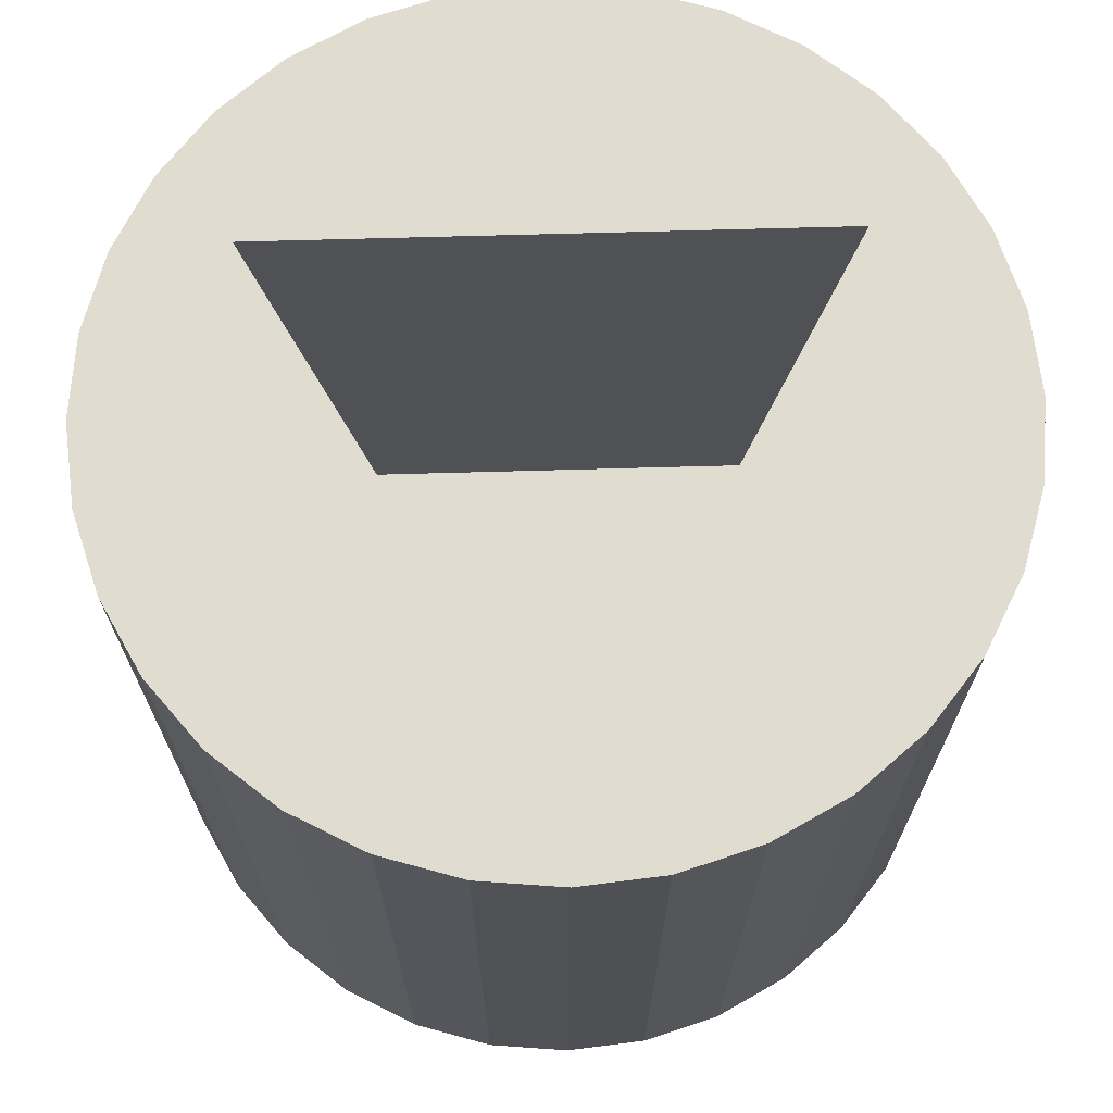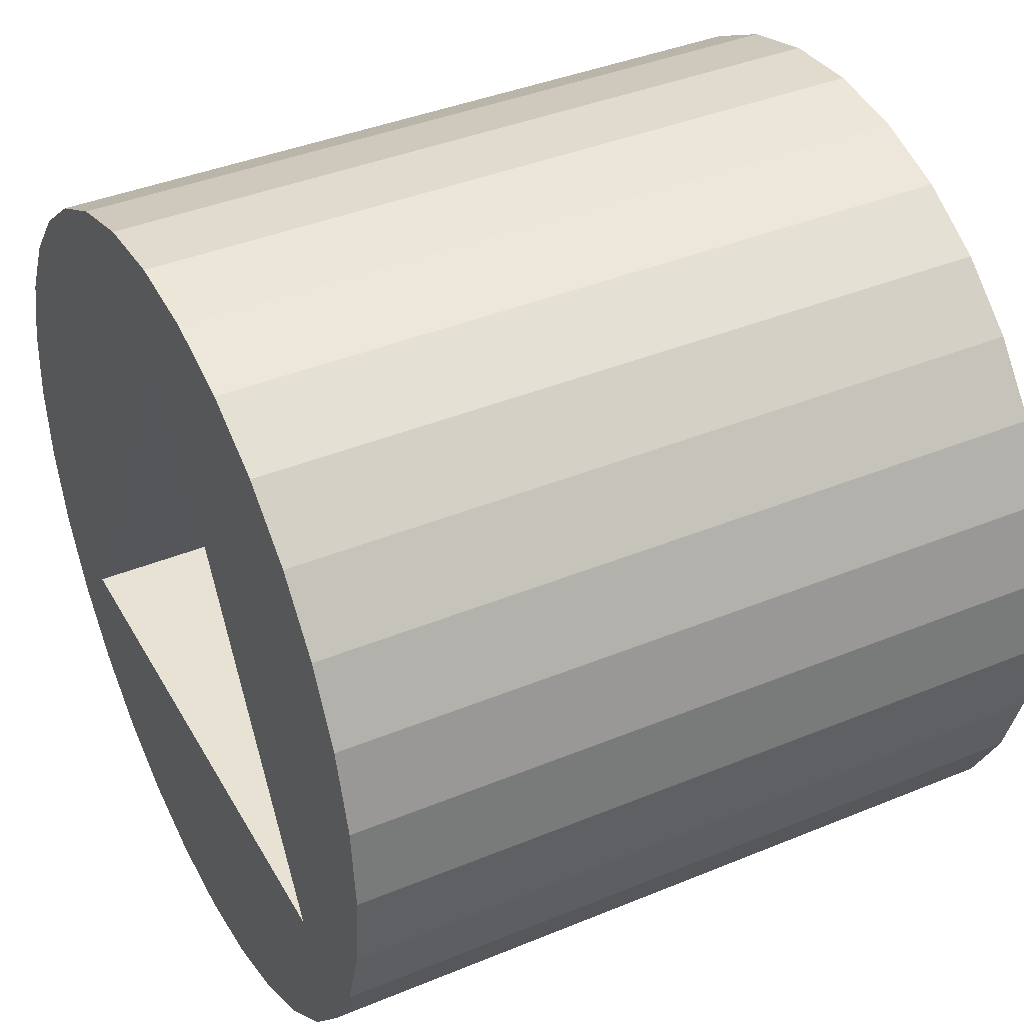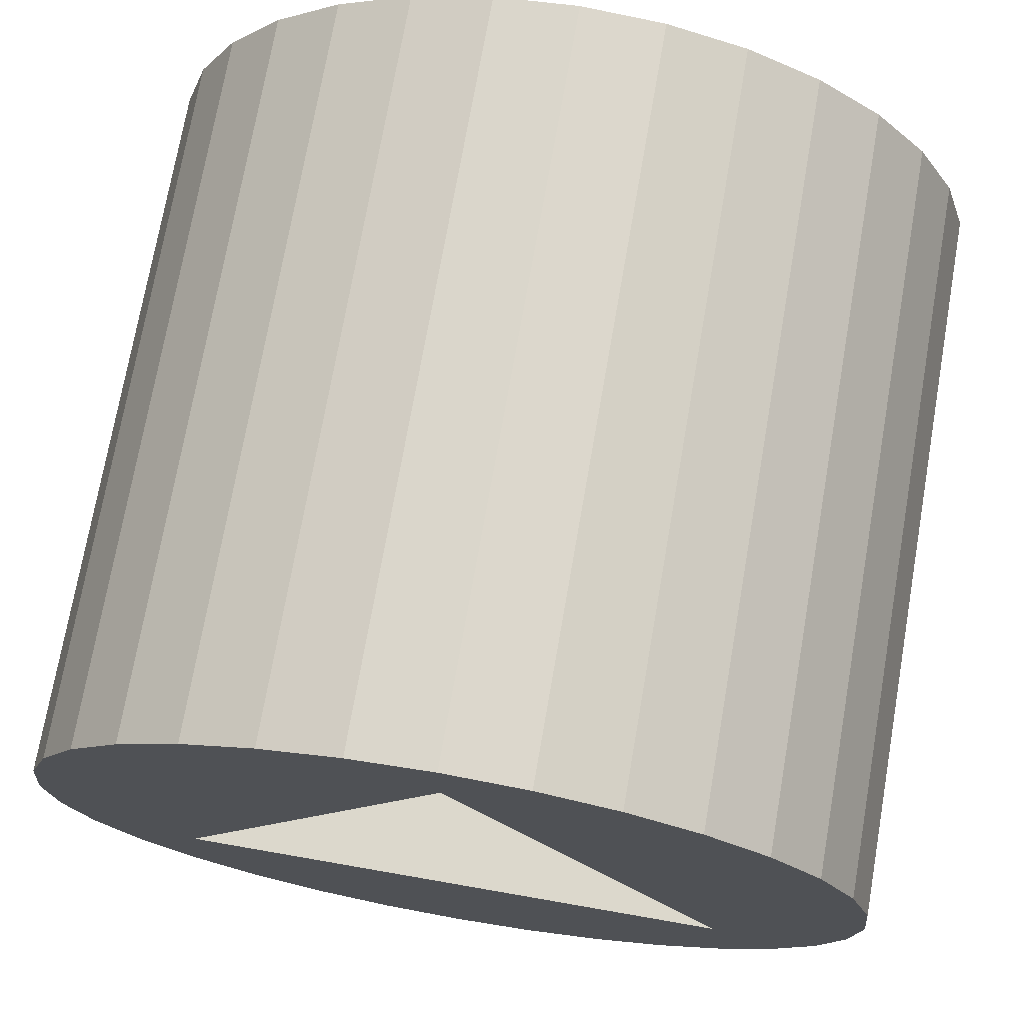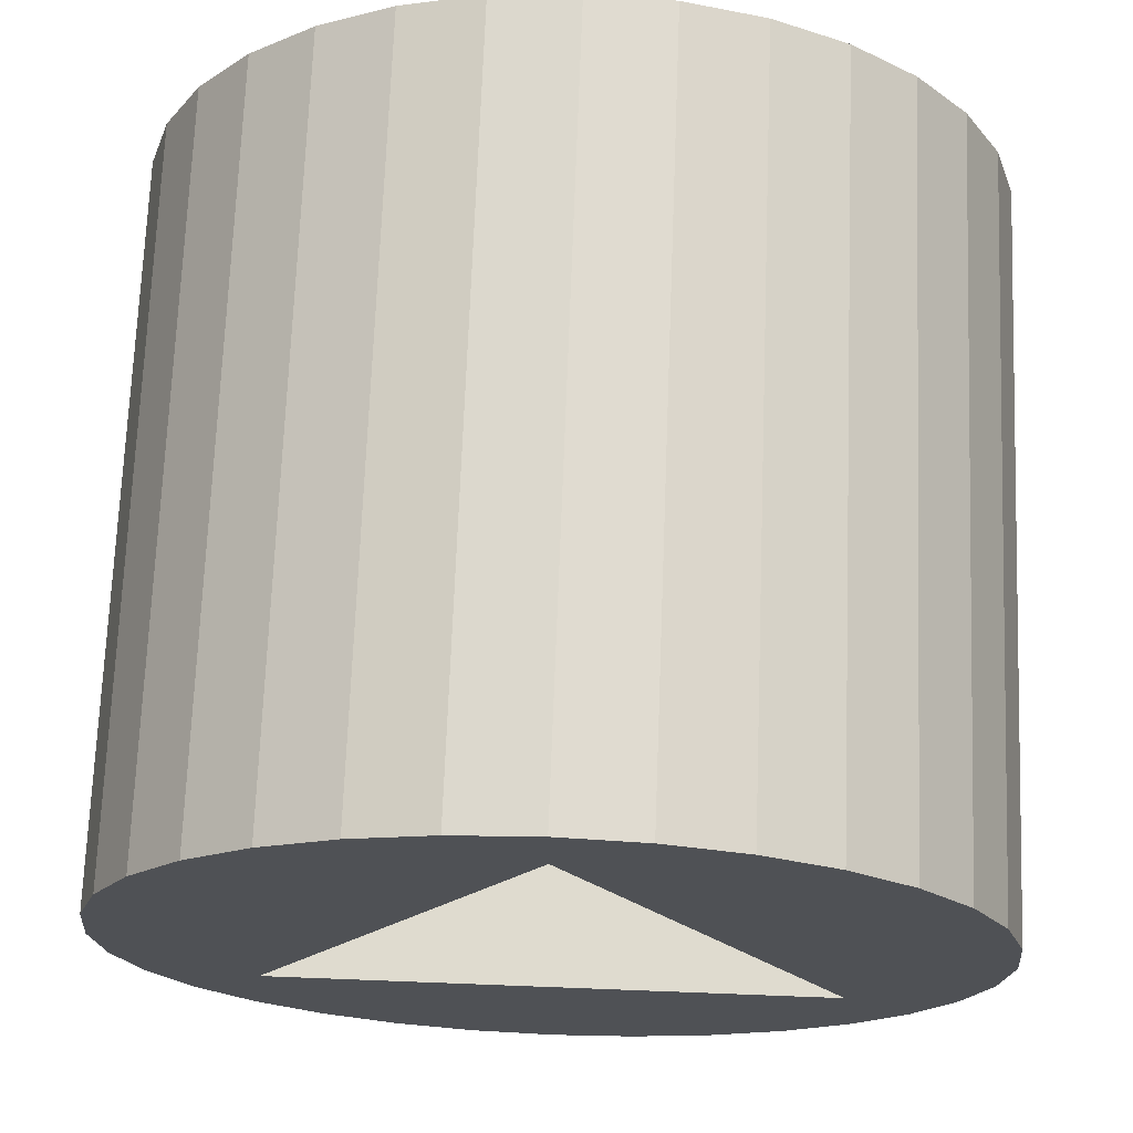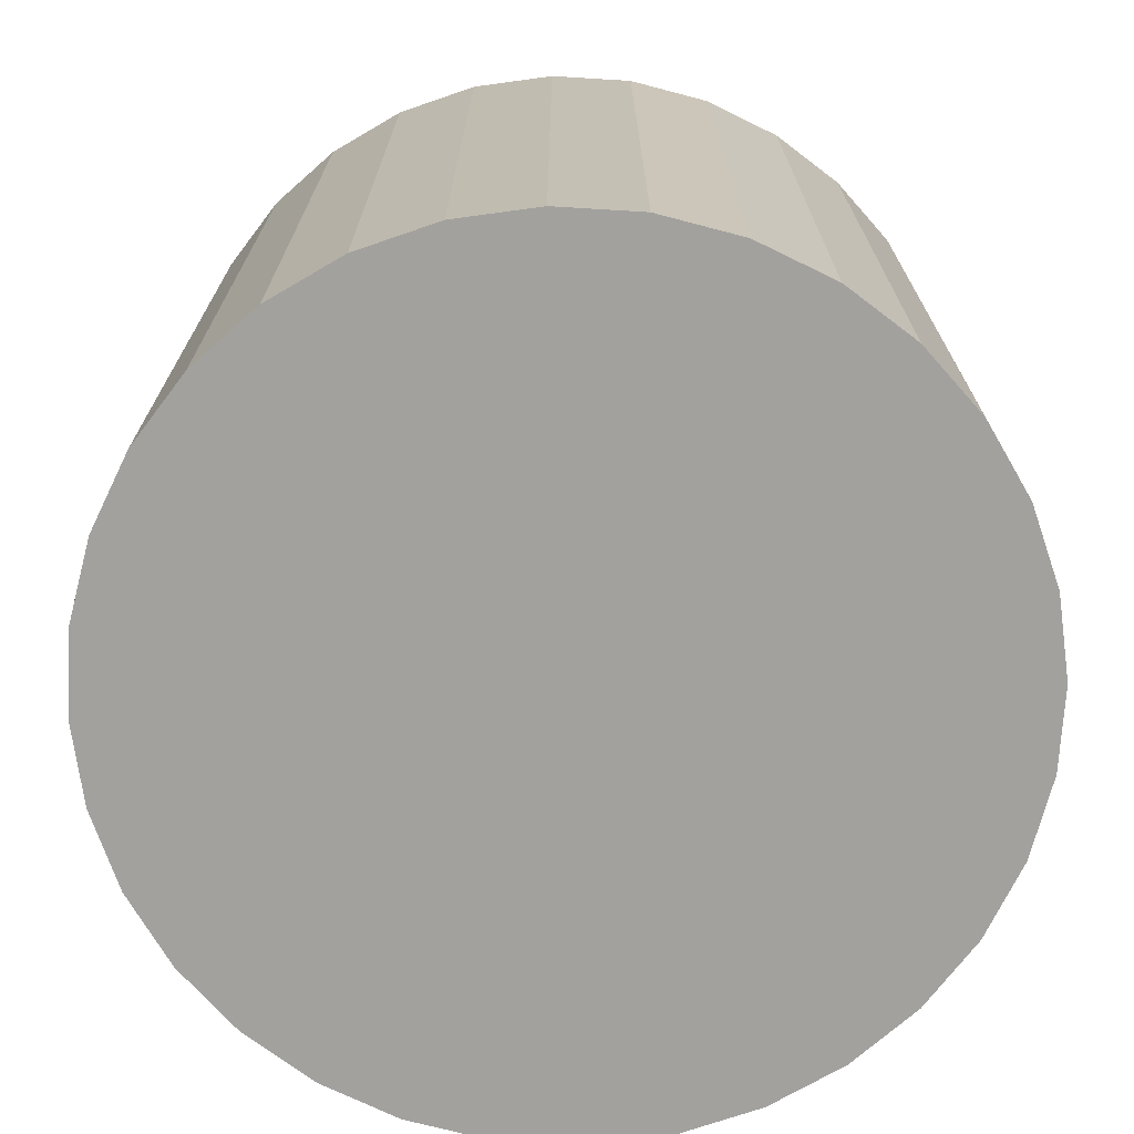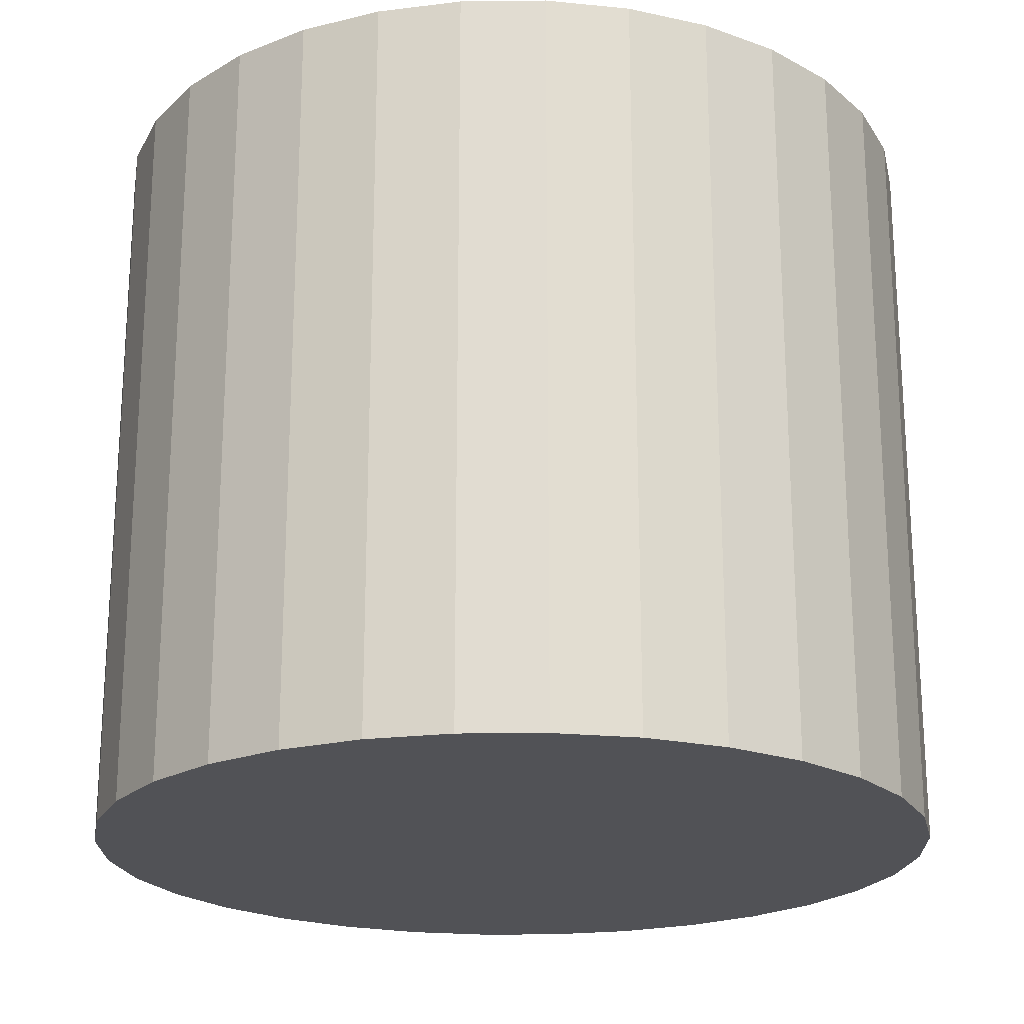
<metadata>
{"format":"obj","ext":"obj","renderer":"f3d","projection":"perspective","resolution":1024,"background":"white","views":[{"elev":69.7,"azim":178.4,"up":"+Z"},{"elev":39.9,"azim":63.0,"up":"+Y"},{"elev":72.7,"azim":9.9,"up":"+Y"},{"elev":70.5,"azim":2.2,"up":"+Y"},{"elev":-72.1,"azim":35.9,"up":"+Z"},{"elev":-21.3,"azim":119.3,"up":"+Z"}]}
</metadata>
<code>
o slot_triangle_collision
v 0 0.01267 0.008
v 0.01066 -0.006333 0.008
v -0.01066 -0.006333 0.008
v -0.016 0 0.001
v -0.016 0 0.029
v -0.01569 0.003121 0.001
v -0.01569 0.003121 0.029
v -0.01478 0.006123 0.001
v -0.01478 0.006123 0.029
v -0.0133 0.008889 0.001
v -0.0133 0.008889 0.029
v -0.01131 0.01131 0.001
v -0.01131 0.01131 0.029
v -0.008889 0.0133 0.001
v -0.008889 0.0133 0.029
v -0.006123 0.01478 0.001
v -0.006123 0.01478 0.029
v -0.003121 0.01569 0.001
v -0.003121 0.01569 0.029
v -0 0.016 0.001
v -0 0.016 0.029
v 0.003121 0.01569 0.001
v 0.003121 0.01569 0.029
v 0.006123 0.01478 0.001
v 0.006123 0.01478 0.029
v 0.008889 0.0133 0.001
v 0.008889 0.0133 0.029
v 0.01131 0.01131 0.001
v 0.01131 0.01131 0.029
v 0.0133 0.008889 0.001
v 0.0133 0.008889 0.029
v 0.01478 0.006123 0.001
v 0.01478 0.006123 0.029
v 0.01569 0.003121 0.001
v 0.01569 0.003121 0.029
v 0.016 -0 0.001
v 0.016 -0 0.029
v 0.01569 -0.003121 0.001
v 0.01569 -0.003121 0.029
v 0.01478 -0.006123 0.001
v 0.01478 -0.006123 0.029
v 0.0133 -0.008889 0.001
v 0.0133 -0.008889 0.029
v 0.01131 -0.01131 0.001
v 0.01131 -0.01131 0.029
v 0.008889 -0.0133 0.001
v 0.008889 -0.0133 0.029
v 0.006123 -0.01478 0.001
v 0.006123 -0.01478 0.029
v 0.003121 -0.01569 0.001
v 0.003121 -0.01569 0.029
v -0 -0.016 0.001
v -0 -0.016 0.029
v -0.003121 -0.01569 0.001
v -0.003121 -0.01569 0.029
v -0.006123 -0.01478 0.001
v -0.006123 -0.01478 0.029
v -0.008889 -0.0133 0.001
v -0.008889 -0.0133 0.029
v -0.01131 -0.01131 0.001
v -0.01131 -0.01131 0.029
v -0.0133 -0.008889 0.001
v -0.0133 -0.008889 0.029
v -0.01478 -0.006123 0.001
v -0.01478 -0.006123 0.029
v -0.01569 -0.003121 0.001
v -0.01569 -0.003121 0.029
v 0.01066 -0.006333 0.029
v -0.01066 -0.006333 0.029
v 0 0.01267 0.029
f 1 68 70
f 3 68 2
f 1 69 3
f 1 3 2
f 5 6 4
f 7 8 6
f 9 10 8
f 11 12 10
f 13 14 12
f 15 16 14
f 17 18 16
f 19 20 18
f 21 22 20
f 23 24 22
f 25 26 24
f 27 28 26
f 29 30 28
f 31 32 30
f 33 34 32
f 35 36 34
f 37 38 36
f 39 40 38
f 41 42 40
f 43 44 42
f 45 46 44
f 47 48 46
f 49 50 48
f 51 52 50
f 53 54 52
f 55 56 54
f 57 58 56
f 59 60 58
f 61 62 60
f 63 64 62
f 11 9 69
f 65 66 64
f 67 4 66
f 34 50 66
f 41 39 68
f 1 2 68
f 3 69 68
f 1 70 69
f 5 7 6
f 7 9 8
f 9 11 10
f 11 13 12
f 13 15 14
f 15 17 16
f 17 19 18
f 19 21 20
f 21 23 22
f 23 25 24
f 25 27 26
f 27 29 28
f 29 31 30
f 31 33 32
f 33 35 34
f 35 37 36
f 37 39 38
f 39 41 40
f 41 43 42
f 43 45 44
f 45 47 46
f 47 49 48
f 49 51 50
f 51 53 52
f 53 55 54
f 55 57 56
f 57 59 58
f 59 61 60
f 61 63 62
f 63 65 64
f 9 7 69
f 7 5 69
f 5 67 69
f 67 65 69
f 65 63 69
f 63 61 69
f 61 59 69
f 59 57 69
f 57 55 69
f 55 53 69
f 53 51 68
f 51 49 68
f 49 47 68
f 47 45 68
f 68 69 53
f 69 70 11
f 70 21 19
f 17 70 19
f 17 15 70
f 15 13 70
f 13 11 70
f 65 67 66
f 67 5 4
f 66 4 6
f 6 8 10
f 10 12 14
f 14 16 10
f 16 18 10
f 18 20 22
f 22 24 18
f 24 26 18
f 26 28 30
f 30 32 34
f 34 36 38
f 38 40 42
f 42 44 46
f 46 48 50
f 50 52 54
f 54 56 50
f 56 58 50
f 58 60 62
f 62 64 58
f 64 66 58
f 66 6 10
f 26 30 34
f 34 38 42
f 42 46 50
f 66 10 18
f 18 26 66
f 26 34 66
f 34 42 50
f 50 58 66
f 23 21 70
f 68 45 43
f 23 70 25
f 70 68 31
f 27 25 70
f 31 29 70
f 29 27 70
f 35 33 68
f 33 31 68
f 39 37 68
f 37 35 68
f 43 41 68

</code>
